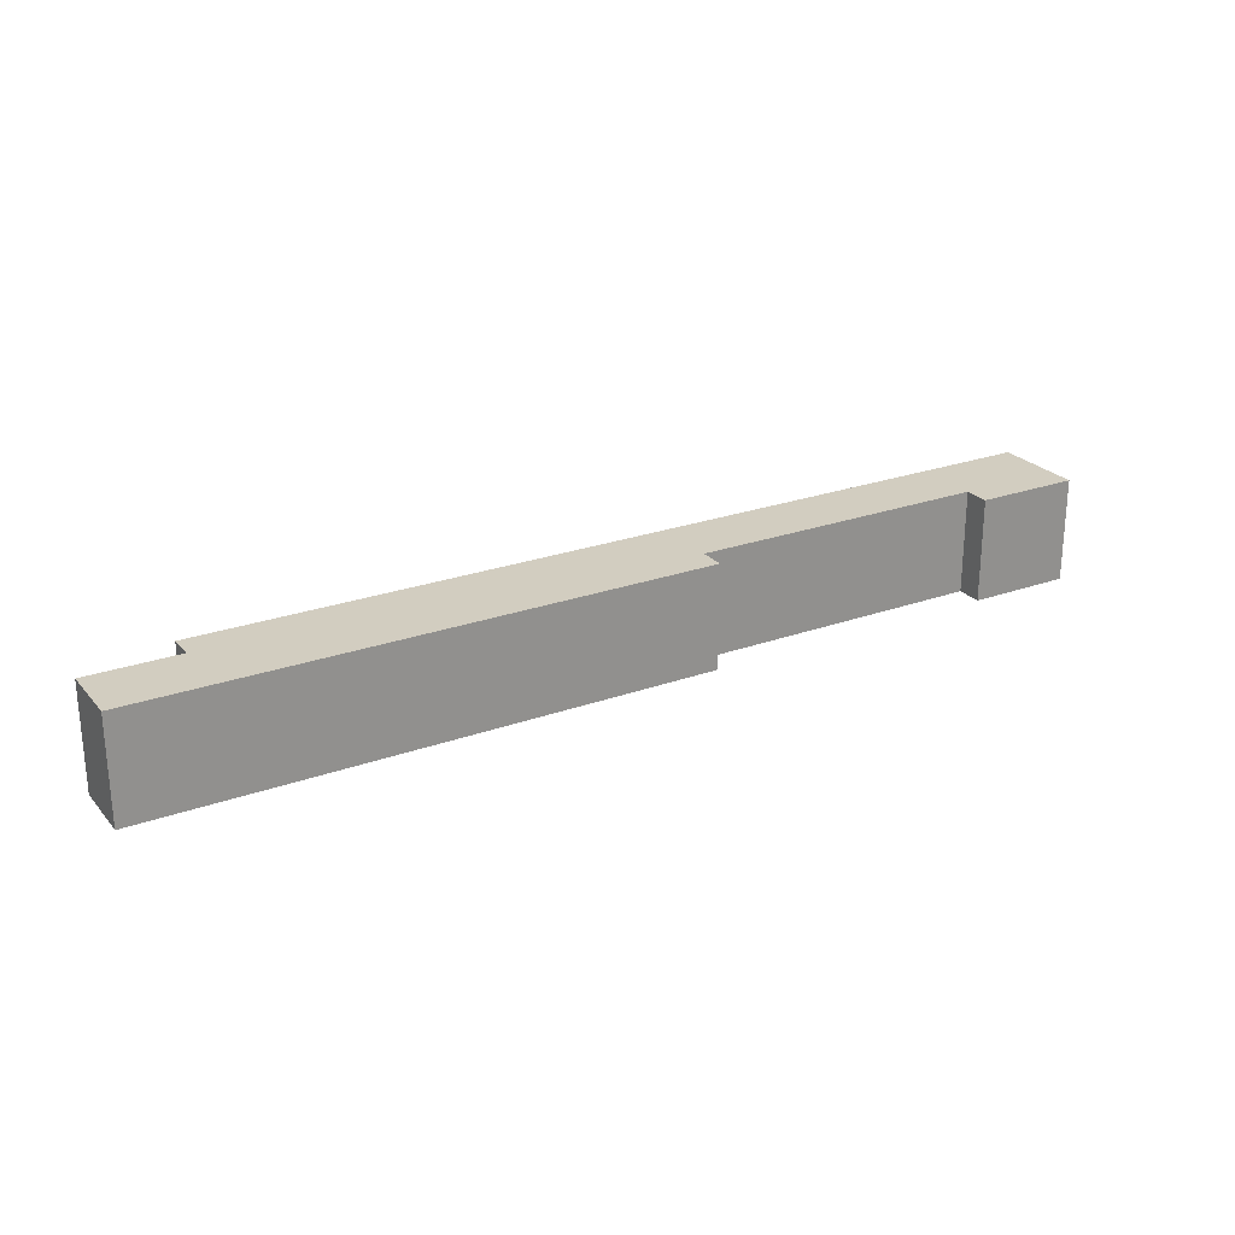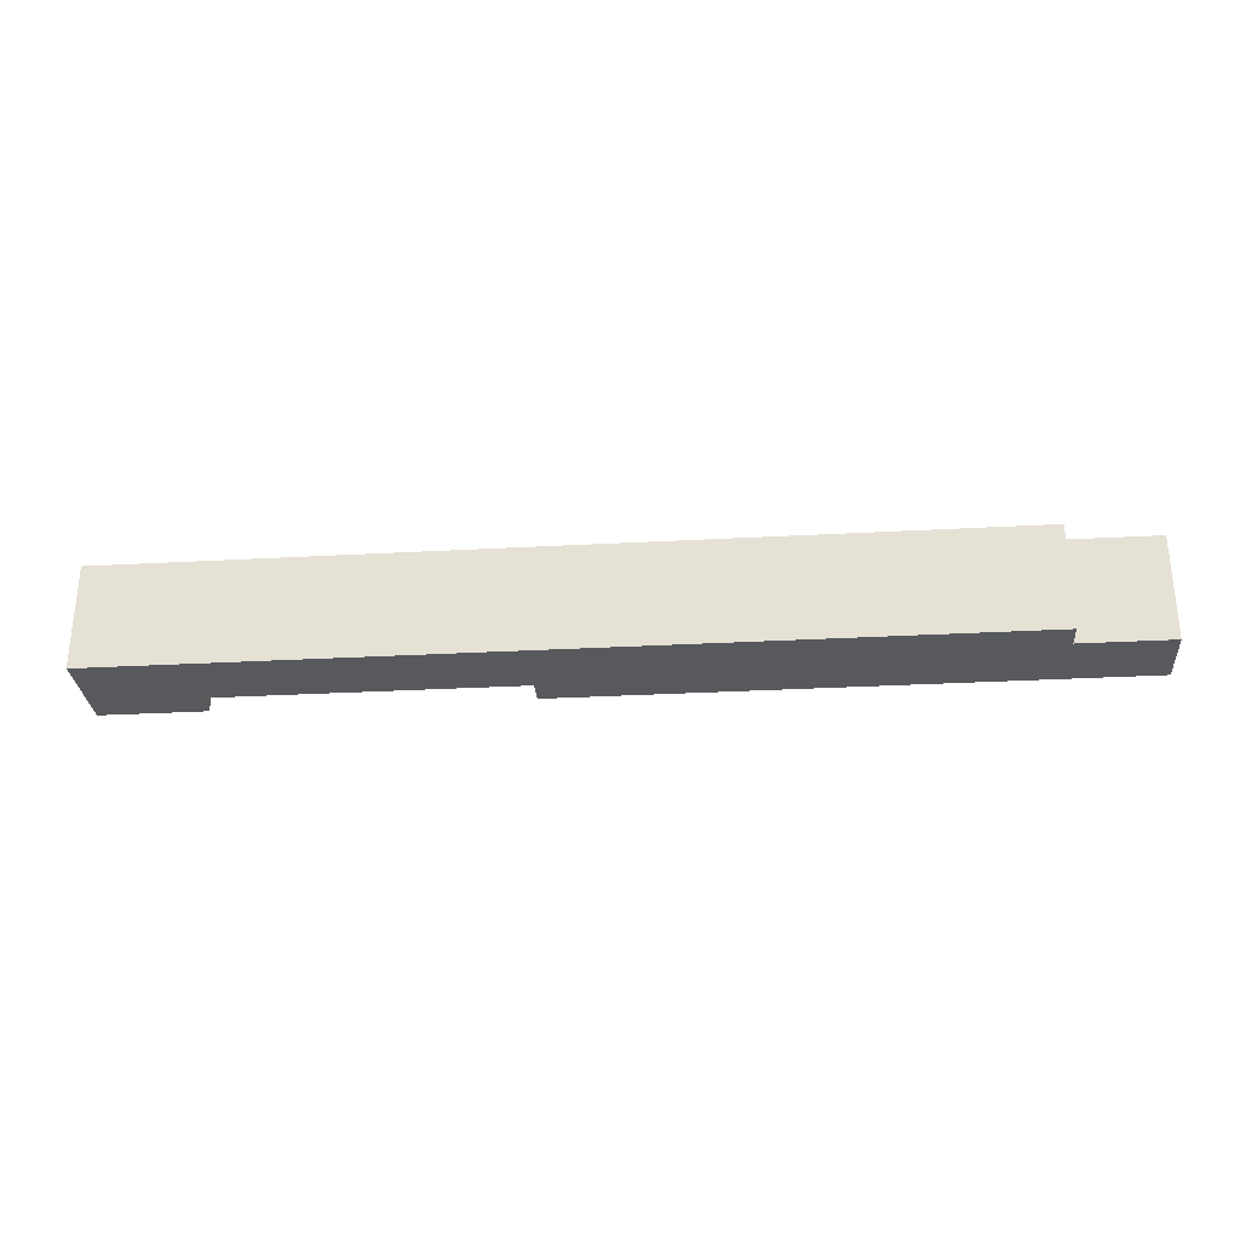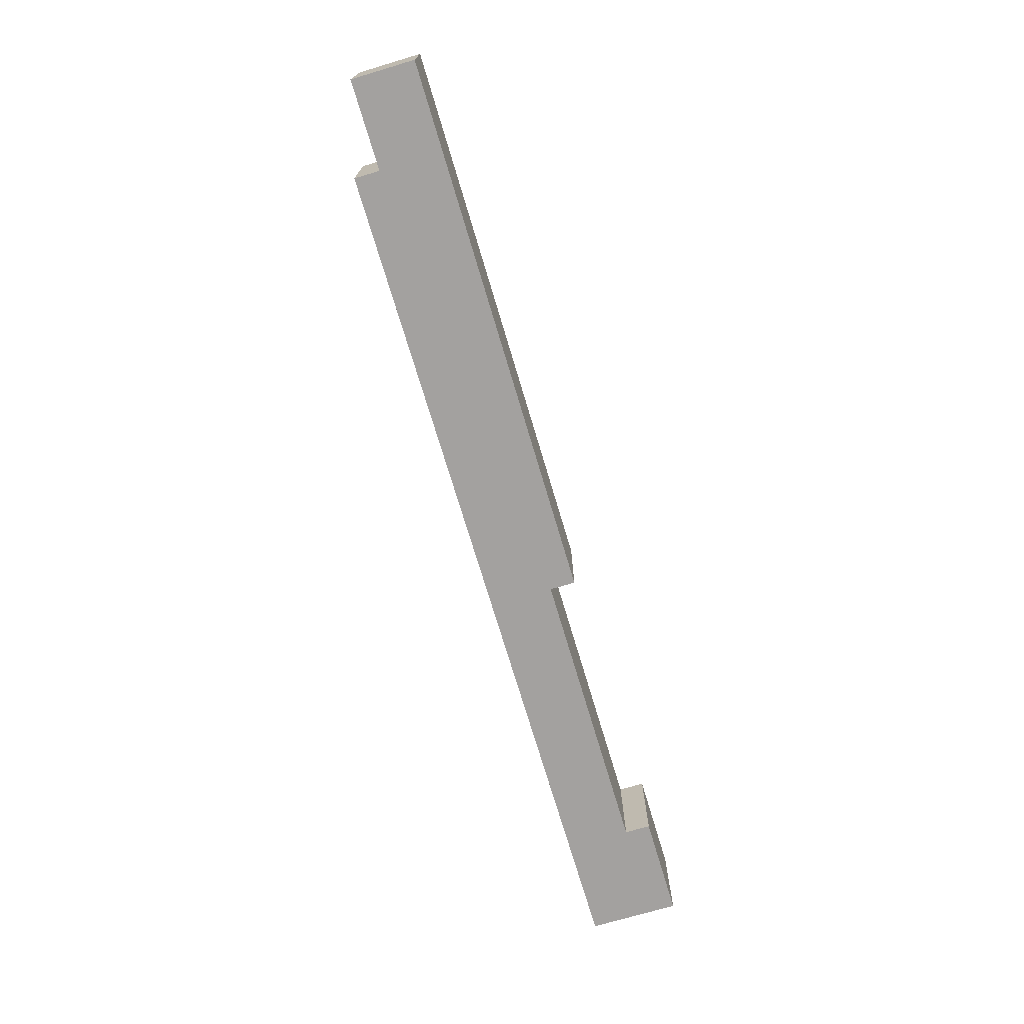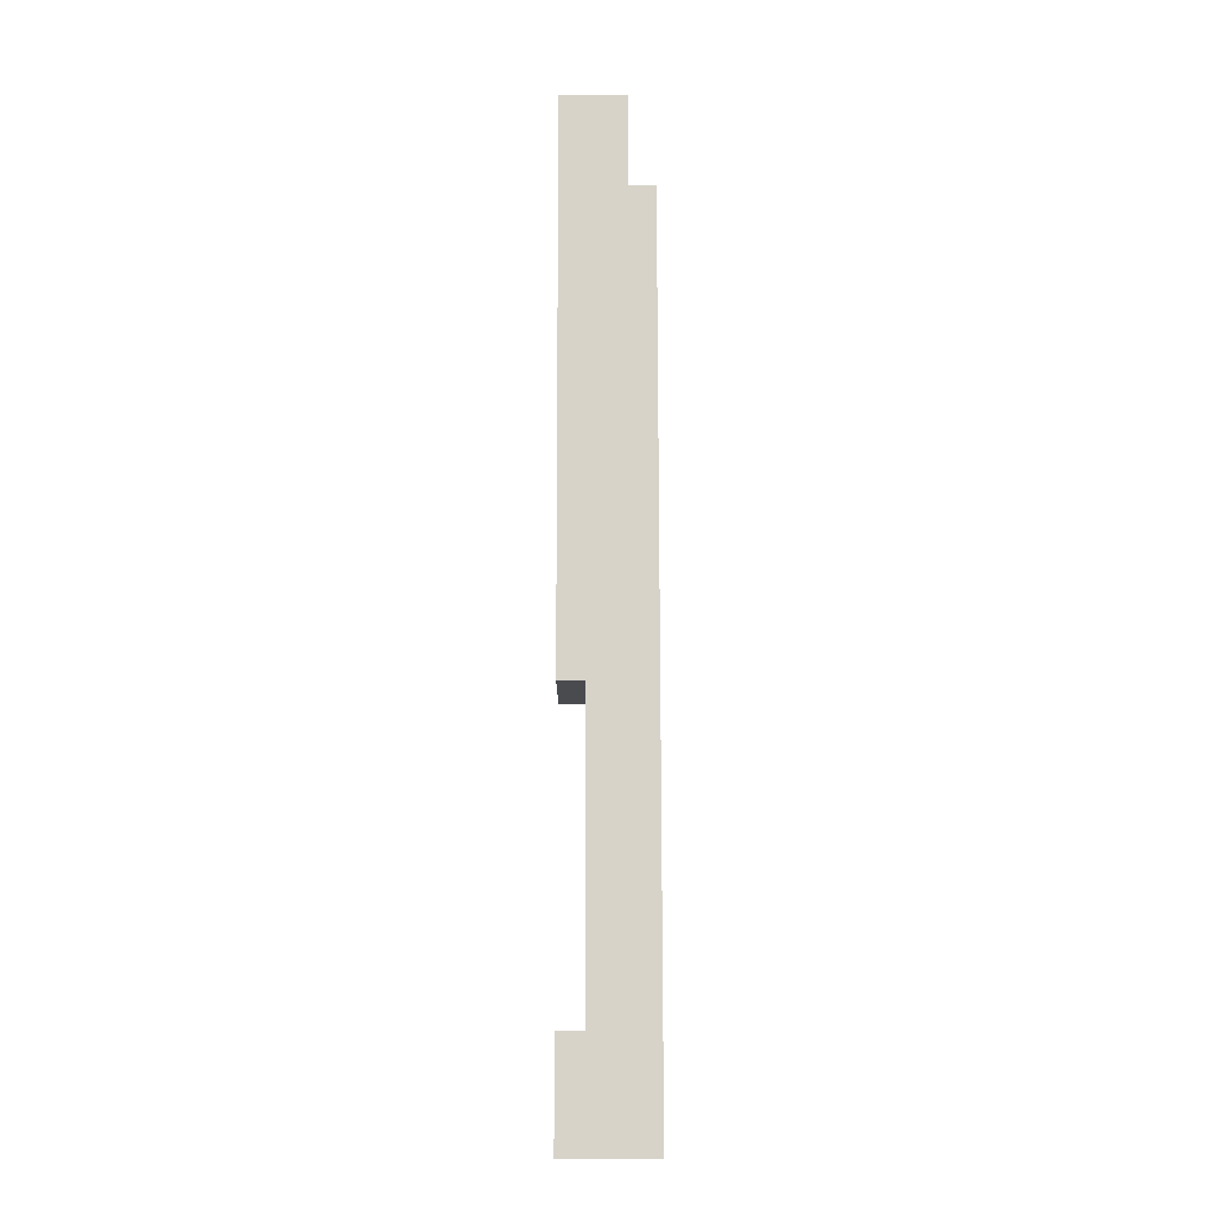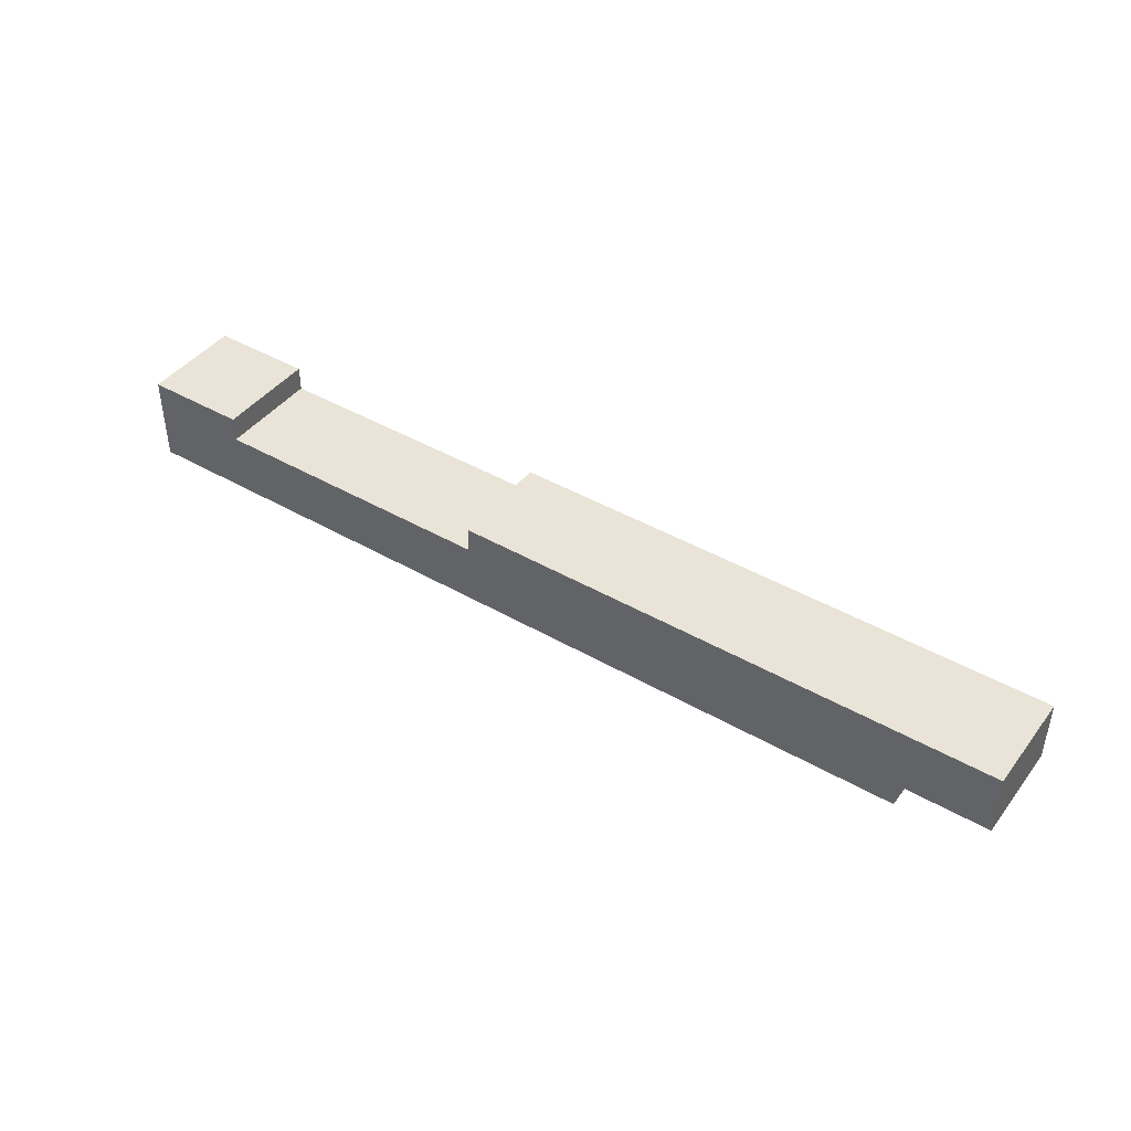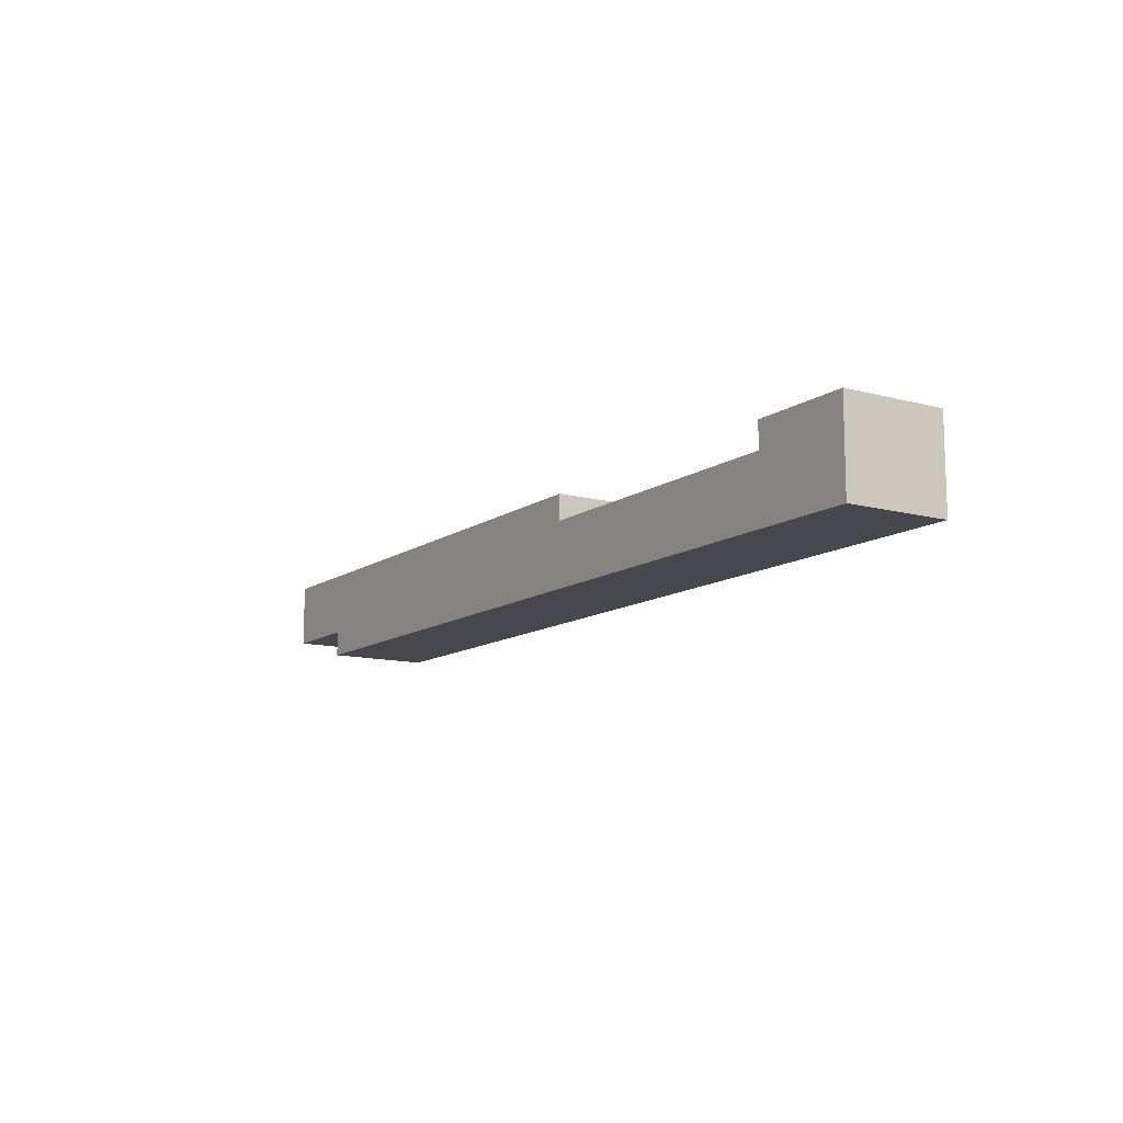
<metadata>
{"format":"obj","ext":"obj","renderer":"f3d","projection":"perspective","resolution":1024,"background":"white","views":[{"elev":24.7,"azim":149.5,"up":"+Z"},{"elev":-29.3,"azim":4.7,"up":"+Z"},{"elev":-72.3,"azim":106.6,"up":"+Z"},{"elev":76.3,"azim":-90.1,"up":"+Z"},{"elev":43.0,"azim":34.4,"up":"+Y"},{"elev":-11.8,"azim":-122.6,"up":"+Y"}]}
</metadata>
<code>
v 2.032 1.778 0
v 0 1.778 0
v 0 1.778 2.032
v 2.032 1.778 2.032
v 0 0 0
v 17.02 0 0
v 17.02 0 2.032
v 0 0 2.032
v 0 1.778 0
v 0 0 0
v 0 0 2.032
v 0 1.778 2.032
v 18.8 0.508 0
v 18.8 1.778 0
v 18.8 1.778 2.032
v 18.8 0.508 2.032
v 17.02 0.508 0
v 18.8 0.508 0
v 18.8 0.508 2.032
v 17.02 0.508 2.032
v 7.874 1.778 0
v 7.874 1.27 0
v 7.874 1.27 2.032
v 7.874 1.778 2.032
v 0 0 0
v 0 1.778 0
v 2.032 1.778 0
v 2.032 1.27 0
v 7.874 1.27 0
v 7.874 1.778 0
v 18.8 1.778 0
v 18.8 0.508 0
v 17.02 0.508 0
v 17.02 0 0
v 18.8 1.778 0
v 7.874 1.778 0
v 7.874 1.778 2.032
v 18.8 1.778 2.032
v 7.874 1.27 0
v 2.032 1.27 0
v 2.032 1.27 2.032
v 7.874 1.27 2.032
v 2.032 1.27 0
v 2.032 1.778 0
v 2.032 1.778 2.032
v 2.032 1.27 2.032
v 0 1.778 2.032
v 0 0 2.032
v 17.02 0 2.032
v 17.02 0.508 2.032
v 18.8 0.508 2.032
v 18.8 1.778 2.032
v 7.874 1.778 2.032
v 7.874 1.27 2.032
v 2.032 1.27 2.032
v 2.032 1.778 2.032
v 17.02 0 0
v 17.02 0.508 0
v 17.02 0.508 2.032
v 17.02 0 2.032
f 1 2 4
f 4 2 3
f 5 6 8
f 8 6 7
f 9 10 12
f 12 10 11
f 13 14 16
f 16 14 15
f 17 18 20
f 20 18 19
f 21 22 24
f 24 22 23
f 26 28 25
f 25 28 29
f 25 29 33
f 33 29 31
f 33 31 32
f 26 27 28
f 29 30 31
f 33 34 25
f 35 36 38
f 38 36 37
f 39 40 42
f 42 40 41
f 43 44 46
f 46 44 45
f 56 47 55
f 55 47 48
f 55 48 54
f 54 48 50
f 54 50 52
f 52 50 51
f 48 49 50
f 52 53 54
f 57 58 60
f 60 58 59

</code>
